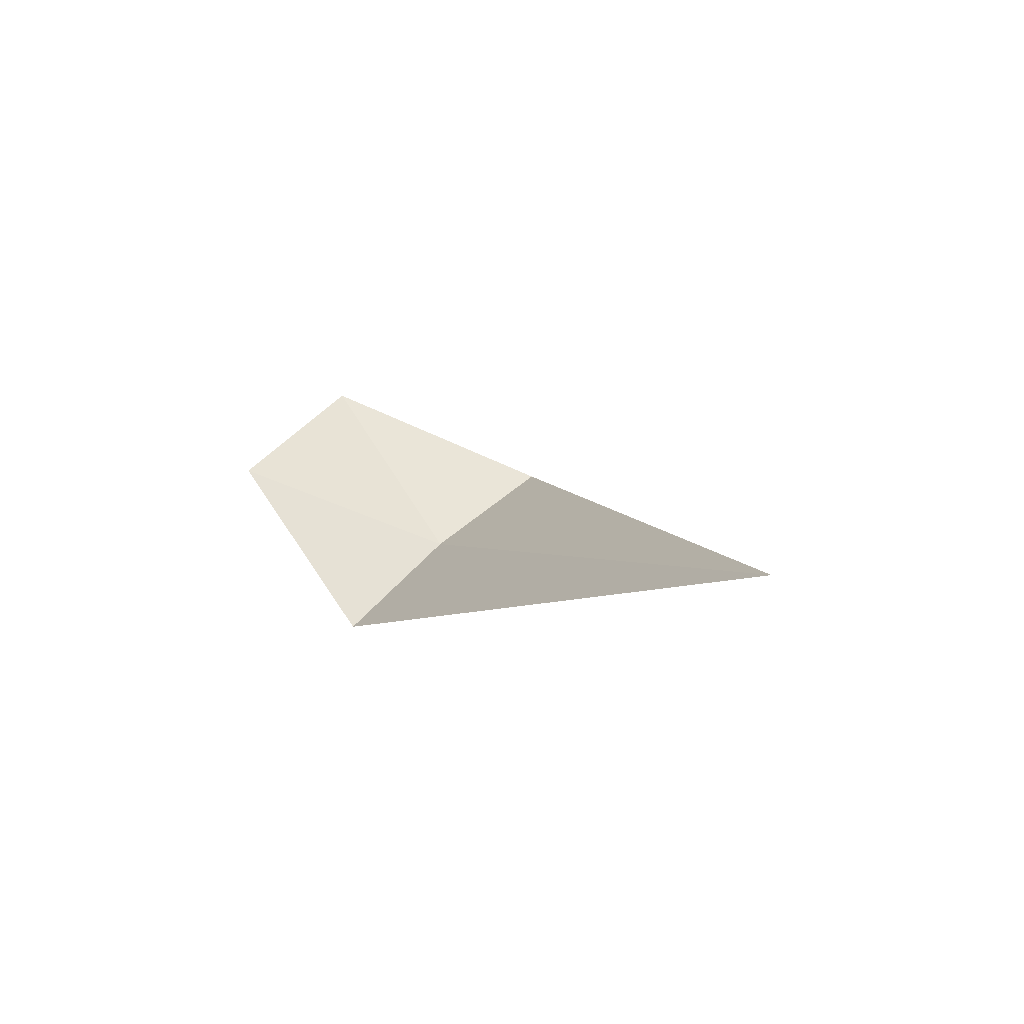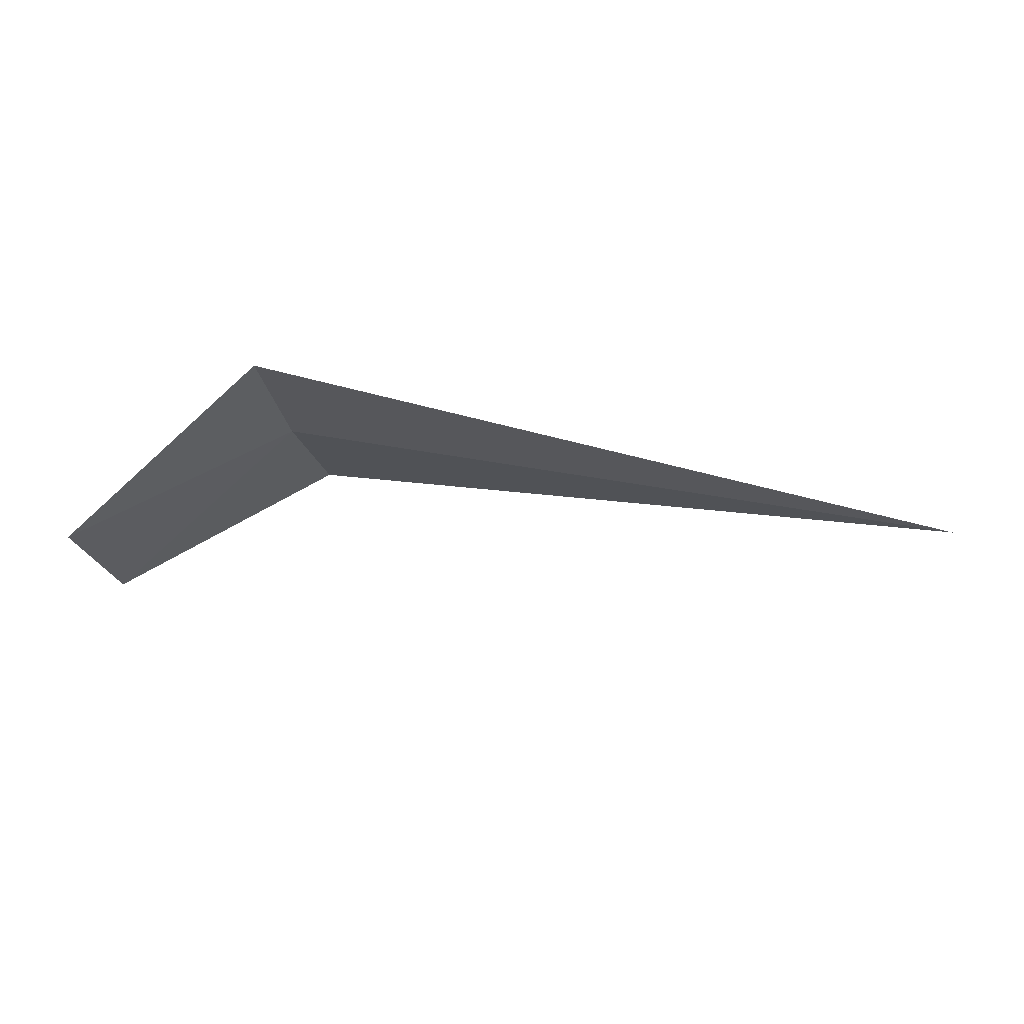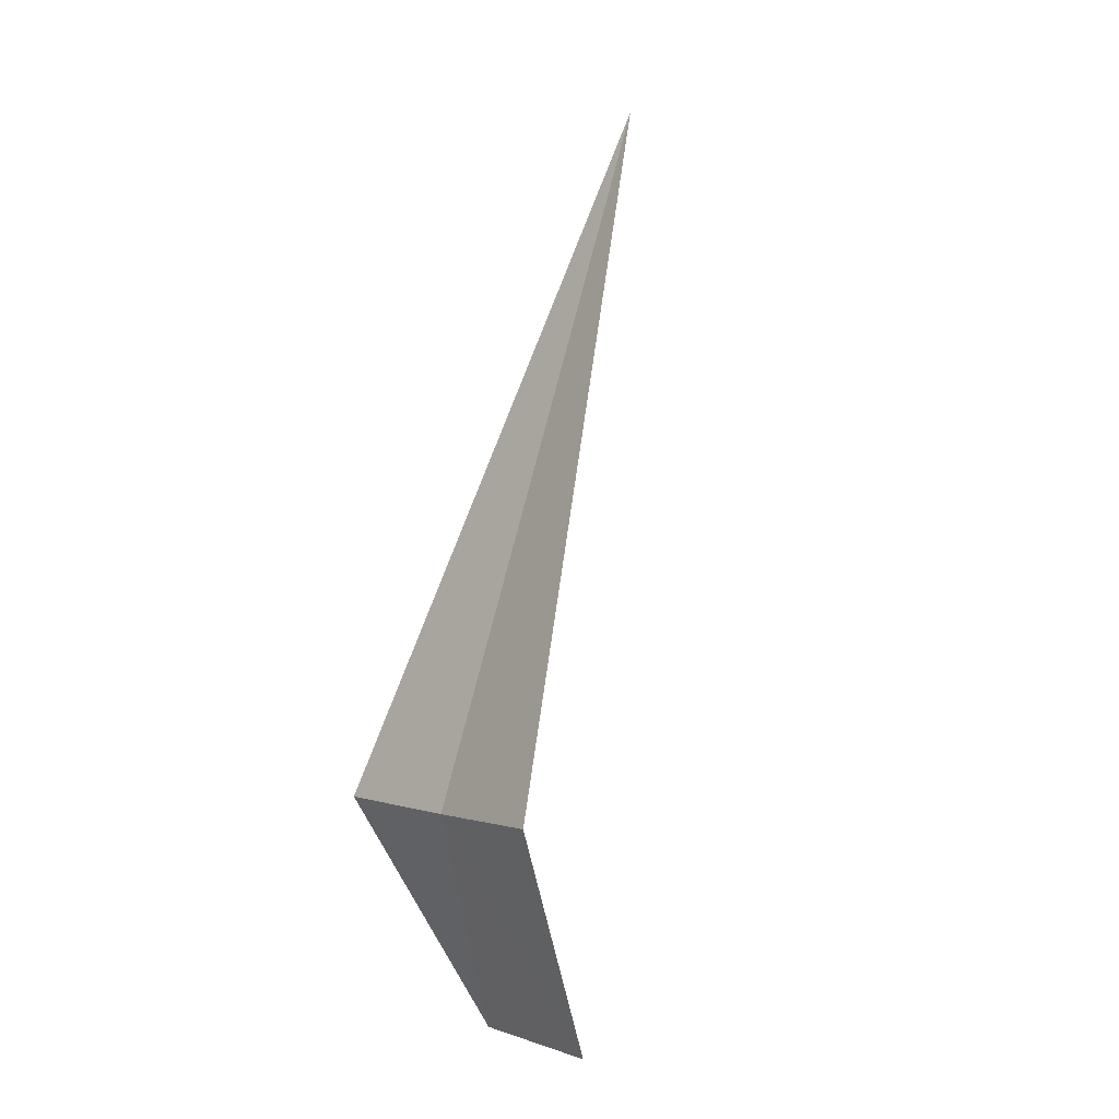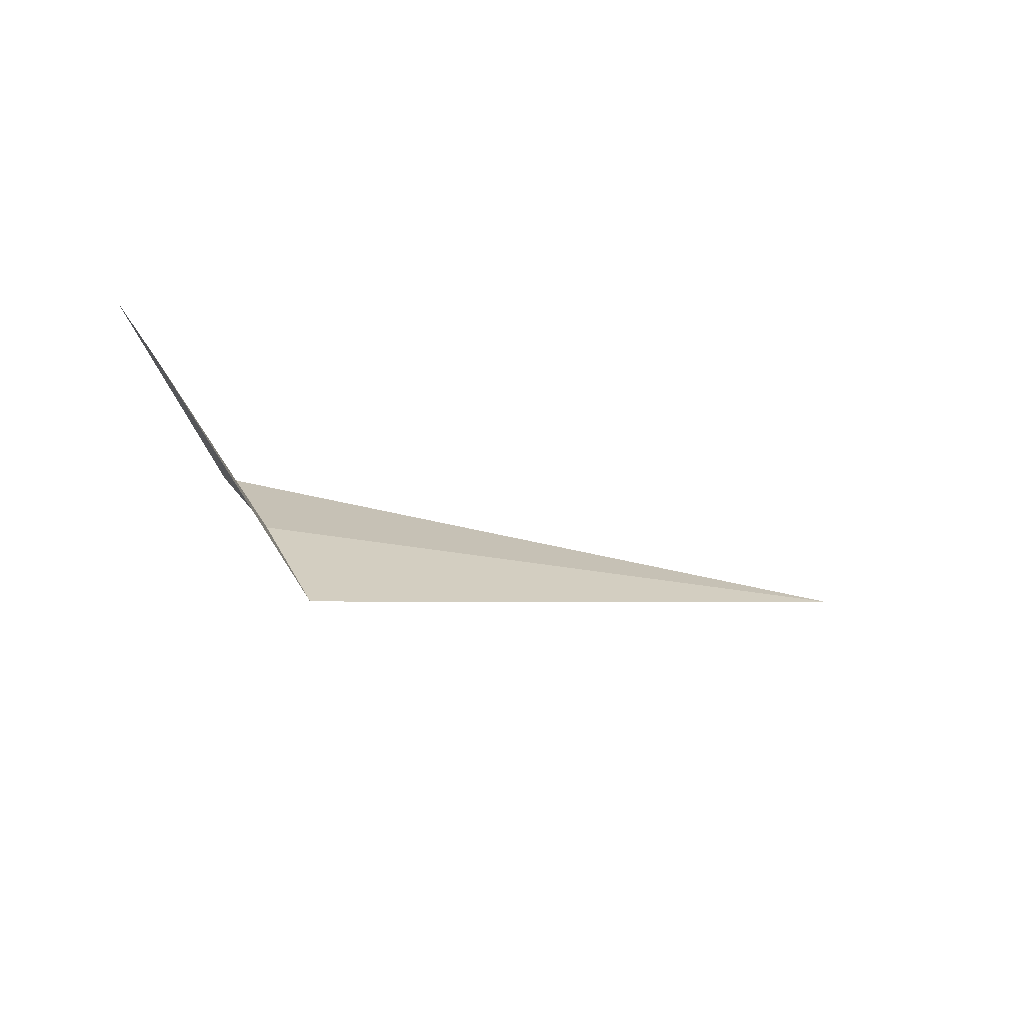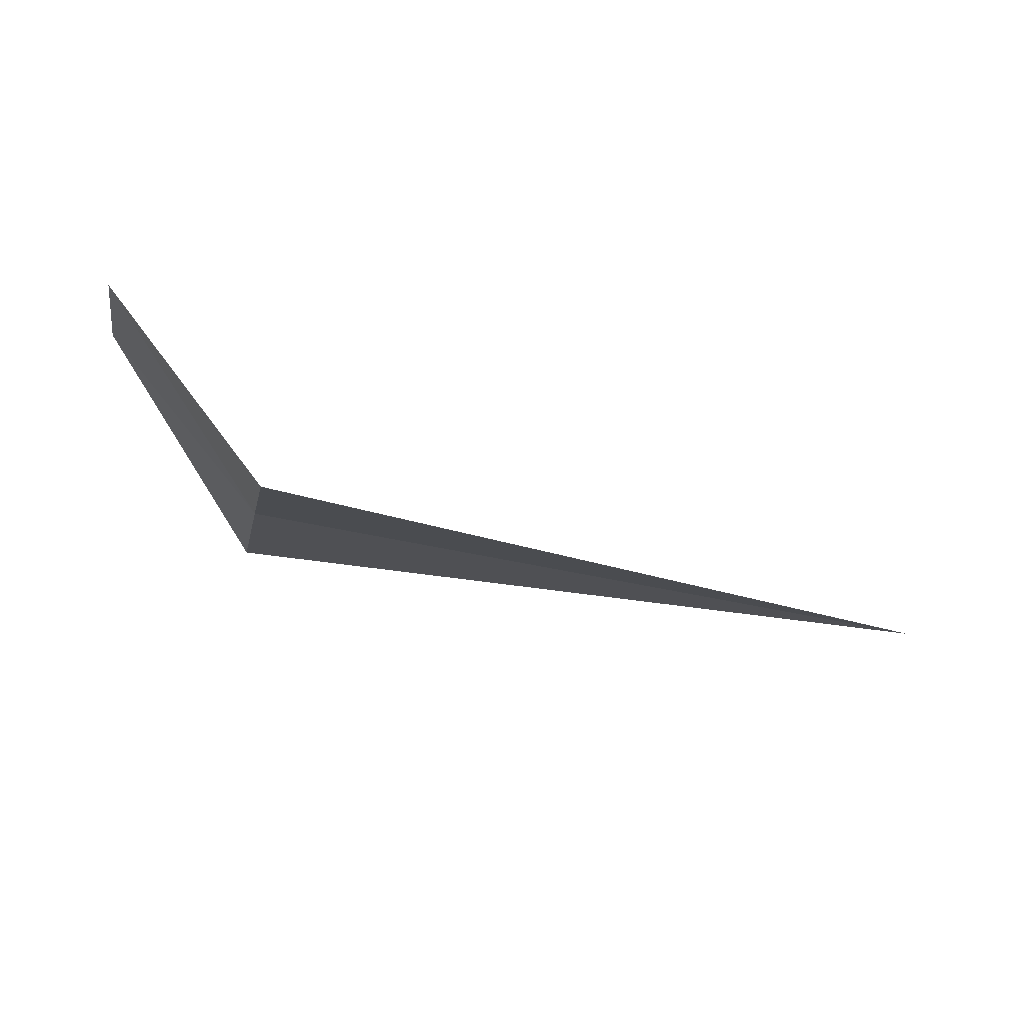
<metadata>
{"format":"obj","ext":"obj","renderer":"f3d","projection":"perspective","resolution":1024,"background":"white","views":[{"elev":1.3,"azim":64.7,"up":"+Z"},{"elev":32.4,"azim":16.6,"up":"+Y"},{"elev":79.2,"azim":-75.4,"up":"+Y"},{"elev":-14.7,"azim":-30.3,"up":"+Z"},{"elev":-51.7,"azim":-13.5,"up":"+Z"}]}
</metadata>
<code>
v -2.028 -15.38 25.55
v -2.028 -14.71 26
v -3.028 -15.7 26.56
v -3.028 -16.37 26.04
v -2.028 -15.99 25.03
v 1.867 -15.38 25.55
f 1 3 2
f 1 5 4
f 1 4 3
f 1 2 6
f 1 6 5

</code>
